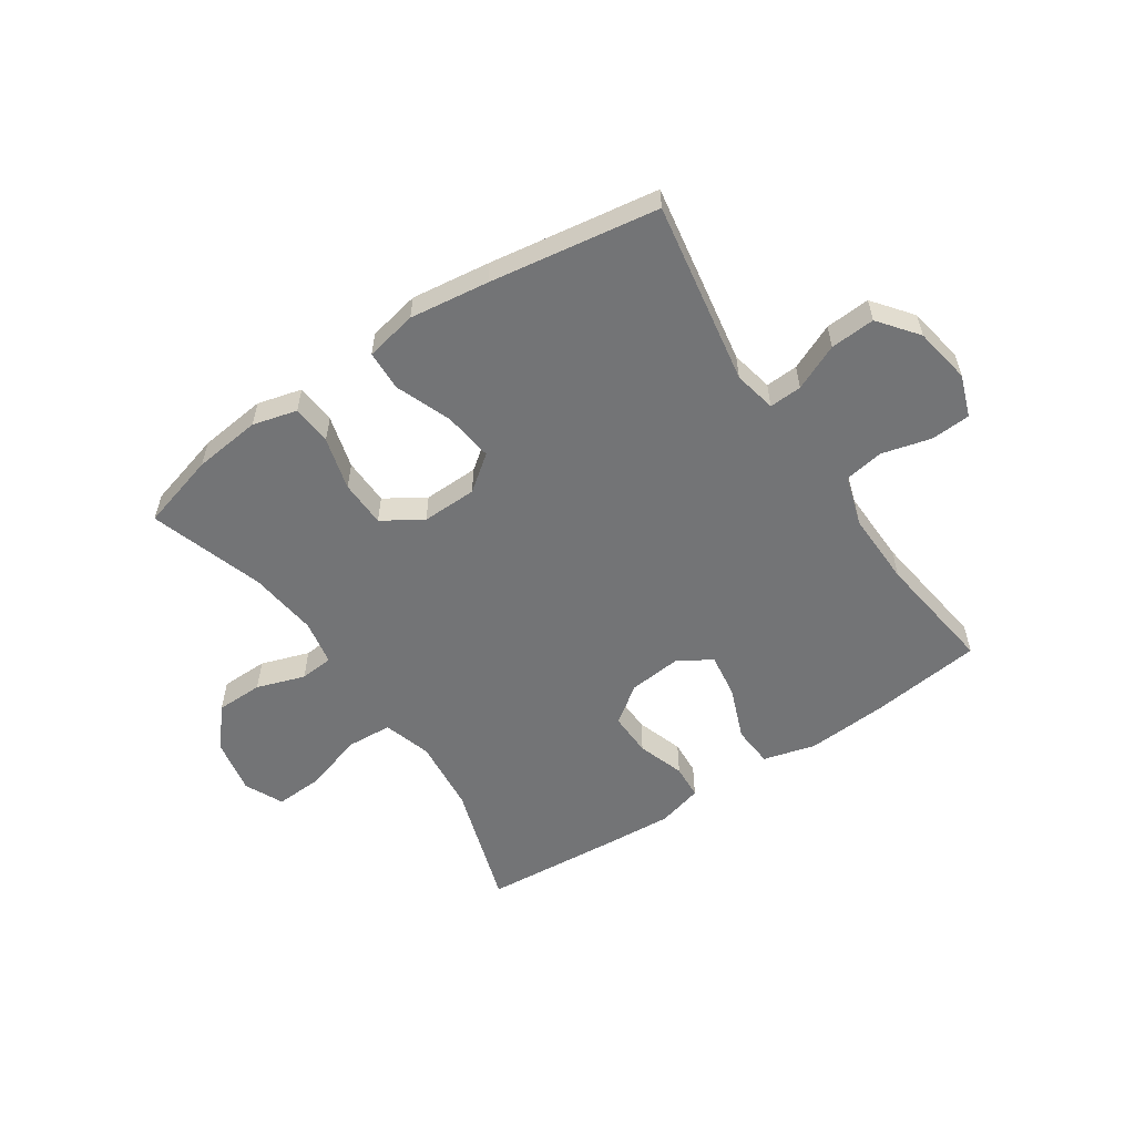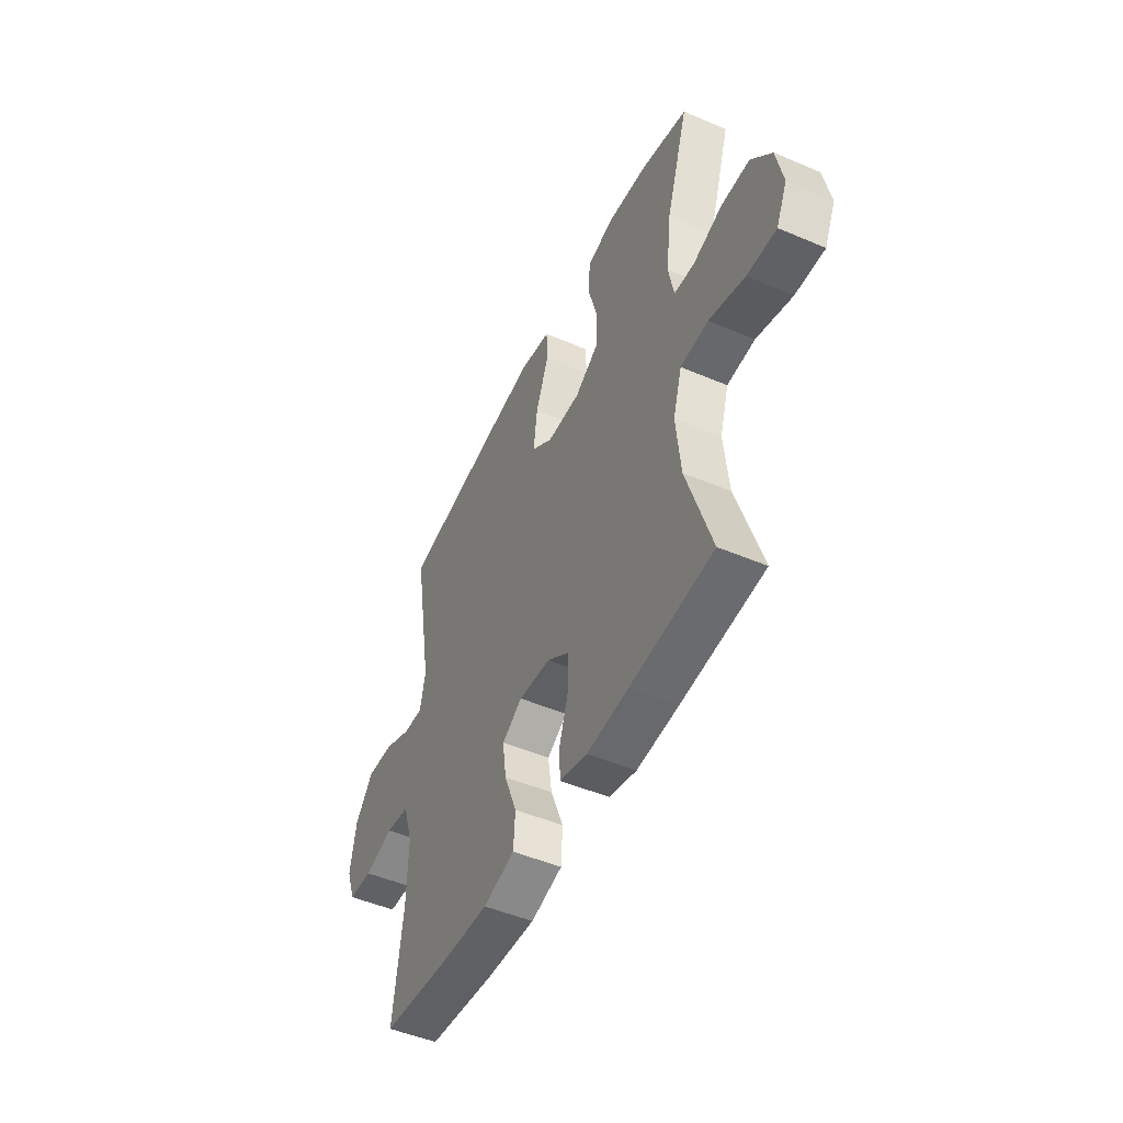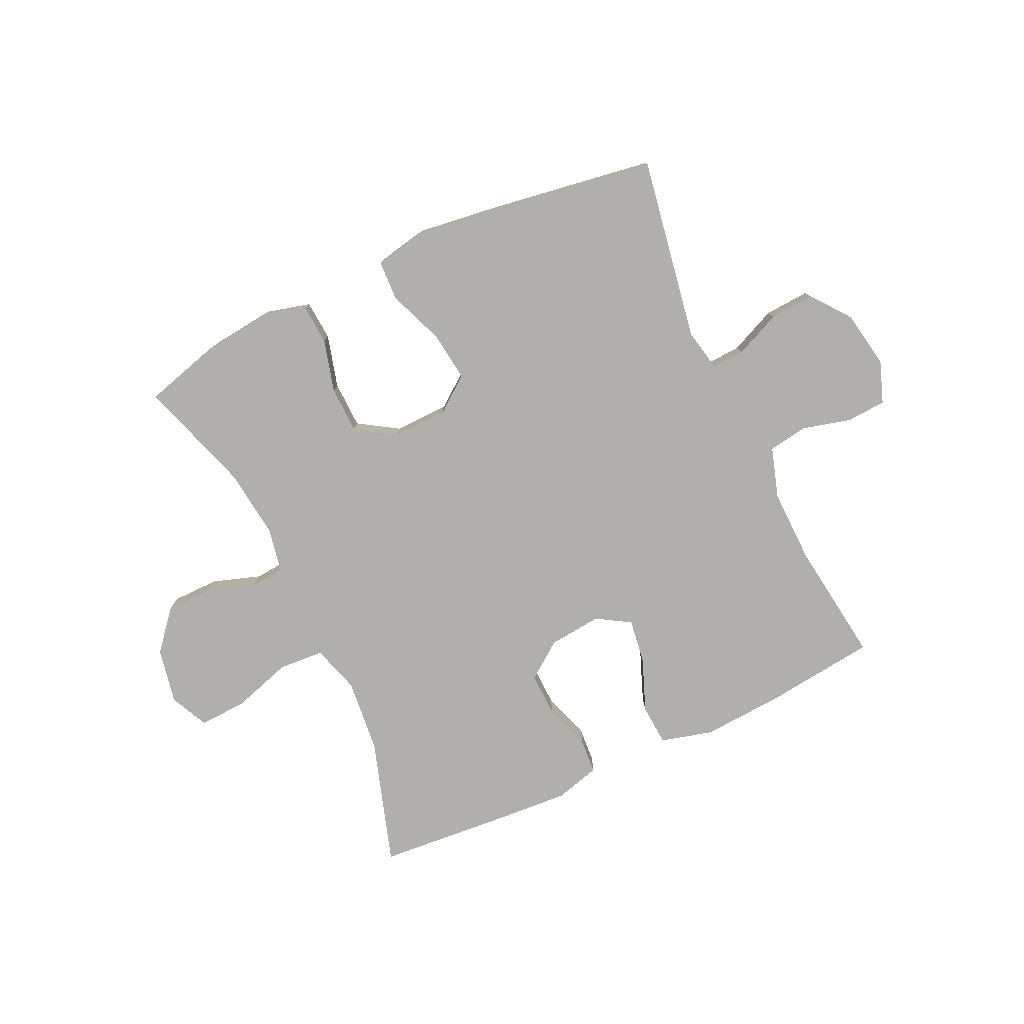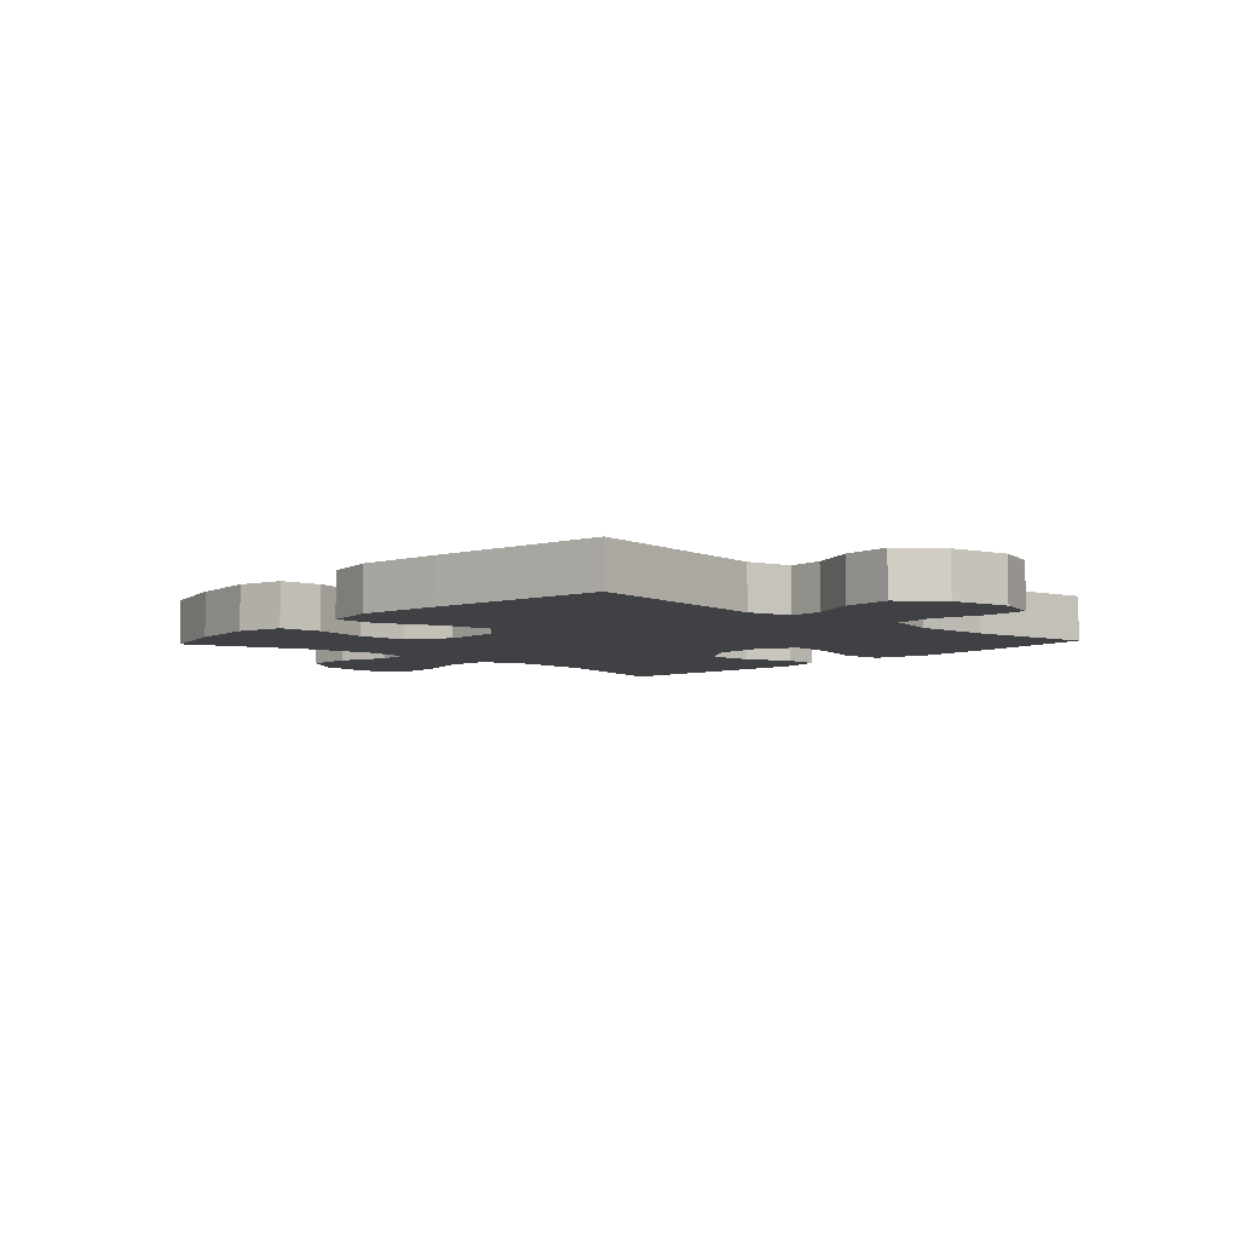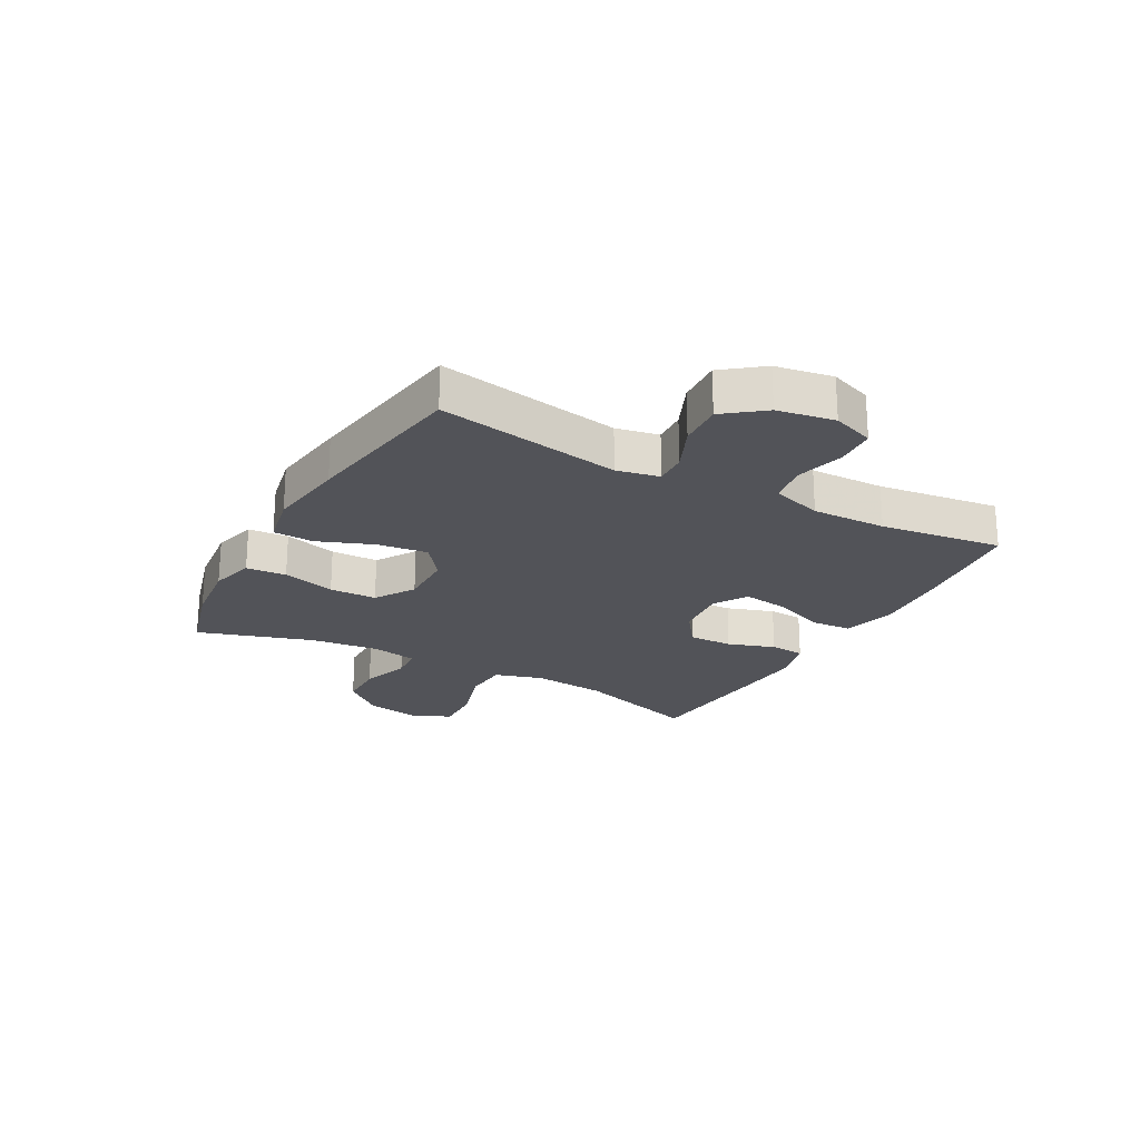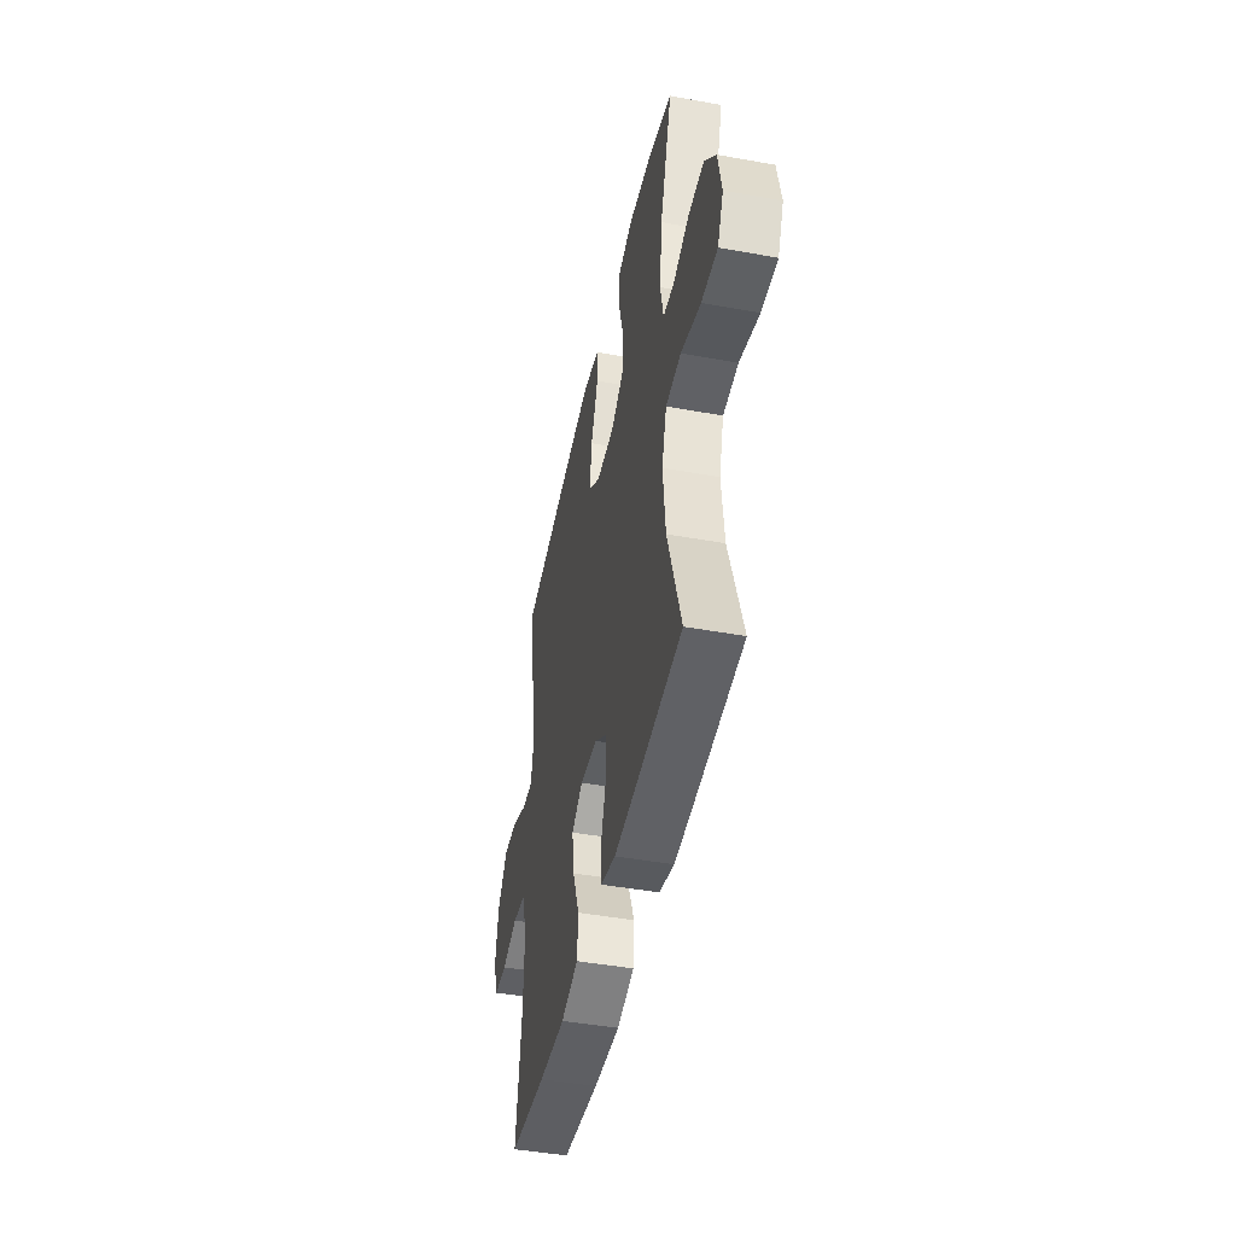
<metadata>
{"format":"obj","ext":"obj","renderer":"f3d","projection":"perspective","resolution":1024,"background":"white","views":[{"elev":-56.1,"azim":33.9,"up":"+Y"},{"elev":-49.1,"azim":-115.3,"up":"+Z"},{"elev":-78.3,"azim":25.1,"up":"+Y"},{"elev":-5.8,"azim":47.4,"up":"+Y"},{"elev":-22.6,"azim":61.1,"up":"+Y"},{"elev":-45.2,"azim":-101.9,"up":"+Z"}]}
</metadata>
<code>
v 0.5 0.07 -0.5
v 0.306 0.07 -0.523
v 0.168 0.07 -0.532
v 0.078 0.07 -0.508
v 0.073 0.07 -0.437
v 0.109 0.07 -0.345
v 0.12 0.07 -0.268
v 0.062 0.07 -0.233
v -0.029 0.07 -0.242
v -0.093 0.07 -0.289
v -0.091 0.07 -0.365
v -0.064 0.07 -0.446
v -0.068 0.07 -0.506
v -0.146 0.07 -0.527
v -0.265 0.07 -0.519
v -0.5 0.07 -0.5
v -0.43 0.07 -0.282
v -0.417 0.07 -0.154
v -0.442 0.07 -0.071
v -0.521 0.07 -0.066
v -0.623 0.07 -0.098
v -0.706 0.07 -0.102
v -0.737 0.07 -0.036
v -0.718 0.07 0.06
v -0.66 0.07 0.128
v -0.579 0.07 0.129
v -0.496 0.07 0.101
v -0.438 0.07 0.106
v -0.423 0.07 0.184
v -0.437 0.07 0.303
v -0.5 0.07 0.5
v -0.368 0.07 0.537
v -0.252 0.07 0.55
v -0.176 0.07 0.53
v -0.171 0.07 0.461
v -0.196 0.07 0.37
v -0.194 0.07 0.289
v -0.126 0.07 0.246
v -0.031 0.07 0.248
v 0.03 0.07 0.294
v 0.019 0.07 0.38
v -0.018 0.07 0.476
v -0.015 0.07 0.545
v 0.074 0.07 0.563
v 0.21 0.07 0.545
v 0.5 0.07 0.5
v 0.446 0.07 0.185
v 0.461 0.07 0.112
v 0.517 0.07 0.115
v 0.596 0.07 0.15
v 0.673 0.07 0.155
v 0.725 0.07 0.088
v 0.742 0.07 -0.01
v 0.716 0.07 -0.082
v 0.648 0.07 -0.086
v 0.564 0.07 -0.064
v 0.496 0.07 -0.075
v 0.469 0.07 -0.162
v 0.472 0.07 -0.29
v 0.5 0 -0.5
v 0.306 0 -0.523
v 0.168 0 -0.532
v 0.078 0 -0.508
v 0.073 0 -0.437
v 0.109 0 -0.345
v 0.12 0 -0.268
v 0.062 0 -0.233
v -0.029 0 -0.242
v -0.093 0 -0.289
v -0.091 0 -0.365
v -0.064 0 -0.446
v -0.068 0 -0.506
v -0.146 0 -0.527
v -0.265 0 -0.519
v -0.5 0 -0.5
v -0.43 0 -0.282
v -0.417 0 -0.154
v -0.442 0 -0.071
v -0.521 0 -0.066
v -0.623 0 -0.098
v -0.706 0 -0.102
v -0.737 0 -0.036
v -0.718 0 0.06
v -0.66 0 0.128
v -0.579 0 0.129
v -0.496 0 0.101
v -0.438 0 0.106
v -0.423 0 0.184
v -0.437 0 0.303
v -0.5 0 0.5
v -0.368 0 0.537
v -0.252 0 0.55
v -0.176 0 0.53
v -0.171 0 0.461
v -0.196 0 0.37
v -0.194 0 0.289
v -0.126 0 0.246
v -0.031 0 0.248
v 0.03 0 0.294
v 0.019 0 0.38
v -0.018 0 0.476
v -0.015 0 0.545
v 0.074 0 0.563
v 0.21 0 0.545
v 0.5 0 0.5
v 0.446 0 0.185
v 0.461 0 0.112
v 0.517 0 0.115
v 0.596 0 0.15
v 0.673 0 0.155
v 0.725 0 0.088
v 0.742 0 -0.01
v 0.716 0 -0.082
v 0.648 0 -0.086
v 0.564 0 -0.064
v 0.496 0 -0.075
v 0.469 0 -0.162
v 0.472 0 -0.29
f 54 55 56
f 53 54 56
f 52 53 56
f 51 52 56
f 50 51 56
f 49 50 56
f 48 49 56 57
f 47 48 57 58
f 45 46 47
f 44 45 47
f 43 44 47
f 42 43 47
f 41 42 47
f 47 58 59
f 41 47 59
f 40 41 59
f 34 35 36
f 33 34 36
f 32 33 36
f 31 32 36
f 30 31 36
f 29 30 36 37
f 28 29 37 38
f 25 26 27
f 24 25 27
f 23 24 27
f 22 23 27
f 21 22 27
f 20 21 27
f 19 20 27 28
f 28 38 39
f 19 28 39
f 18 19 39
f 15 16 17
f 14 15 17
f 13 14 17
f 12 13 17
f 11 12 17
f 10 11 17 18
f 4 5 6
f 3 4 6
f 2 3 6
f 1 2 6
f 59 1 6
f 59 6 7
f 40 59 7 8
f 18 39 40
f 10 18 40
f 9 10 40
f 8 9 40
f 115 114 113
f 115 113 112
f 115 112 111
f 115 111 110
f 115 110 109
f 115 109 108
f 116 115 108 107
f 117 116 107 106
f 106 105 104
f 106 104 103
f 106 103 102
f 106 102 101
f 106 101 100
f 118 117 106
f 118 106 100
f 118 100 99
f 95 94 93
f 95 93 92
f 95 92 91
f 95 91 90
f 95 90 89
f 96 95 89 88
f 97 96 88 87
f 86 85 84
f 86 84 83
f 86 83 82
f 86 82 81
f 86 81 80
f 86 80 79
f 87 86 79 78
f 98 97 87
f 98 87 78
f 98 78 77
f 76 75 74
f 76 74 73
f 76 73 72
f 76 72 71
f 76 71 70
f 77 76 70 69
f 65 64 63
f 65 63 62
f 65 62 61
f 65 61 60
f 65 60 118
f 66 65 118
f 67 66 118 99
f 99 98 77
f 99 77 69
f 99 69 68
f 99 68 67
f 1 60 61 2
f 2 61 62 3
f 3 62 63 4
f 4 63 64 5
f 5 64 65 6
f 6 65 66 7
f 7 66 67 8
f 8 67 68 9
f 9 68 69 10
f 10 69 70 11
f 11 70 71 12
f 12 71 72 13
f 13 72 73 14
f 14 73 74 15
f 15 74 75 16
f 16 75 76 17
f 17 76 77 18
f 18 77 78 19
f 19 78 79 20
f 20 79 80 21
f 21 80 81 22
f 22 81 82 23
f 23 82 83 24
f 24 83 84 25
f 25 84 85 26
f 26 85 86 27
f 27 86 87 28
f 28 87 88 29
f 29 88 89 30
f 30 89 90 31
f 31 90 91 32
f 32 91 92 33
f 33 92 93 34
f 34 93 94 35
f 35 94 95 36
f 36 95 96 37
f 37 96 97 38
f 38 97 98 39
f 39 98 99 40
f 40 99 100 41
f 41 100 101 42
f 42 101 102 43
f 43 102 103 44
f 44 103 104 45
f 45 104 105 46
f 46 105 106 47
f 47 106 107 48
f 48 107 108 49
f 49 108 109 50
f 50 109 110 51
f 51 110 111 52
f 52 111 112 53
f 53 112 113 54
f 54 113 114 55
f 55 114 115 56
f 56 115 116 57
f 57 116 117 58
f 58 117 118 59
f 59 118 60 1

</code>
